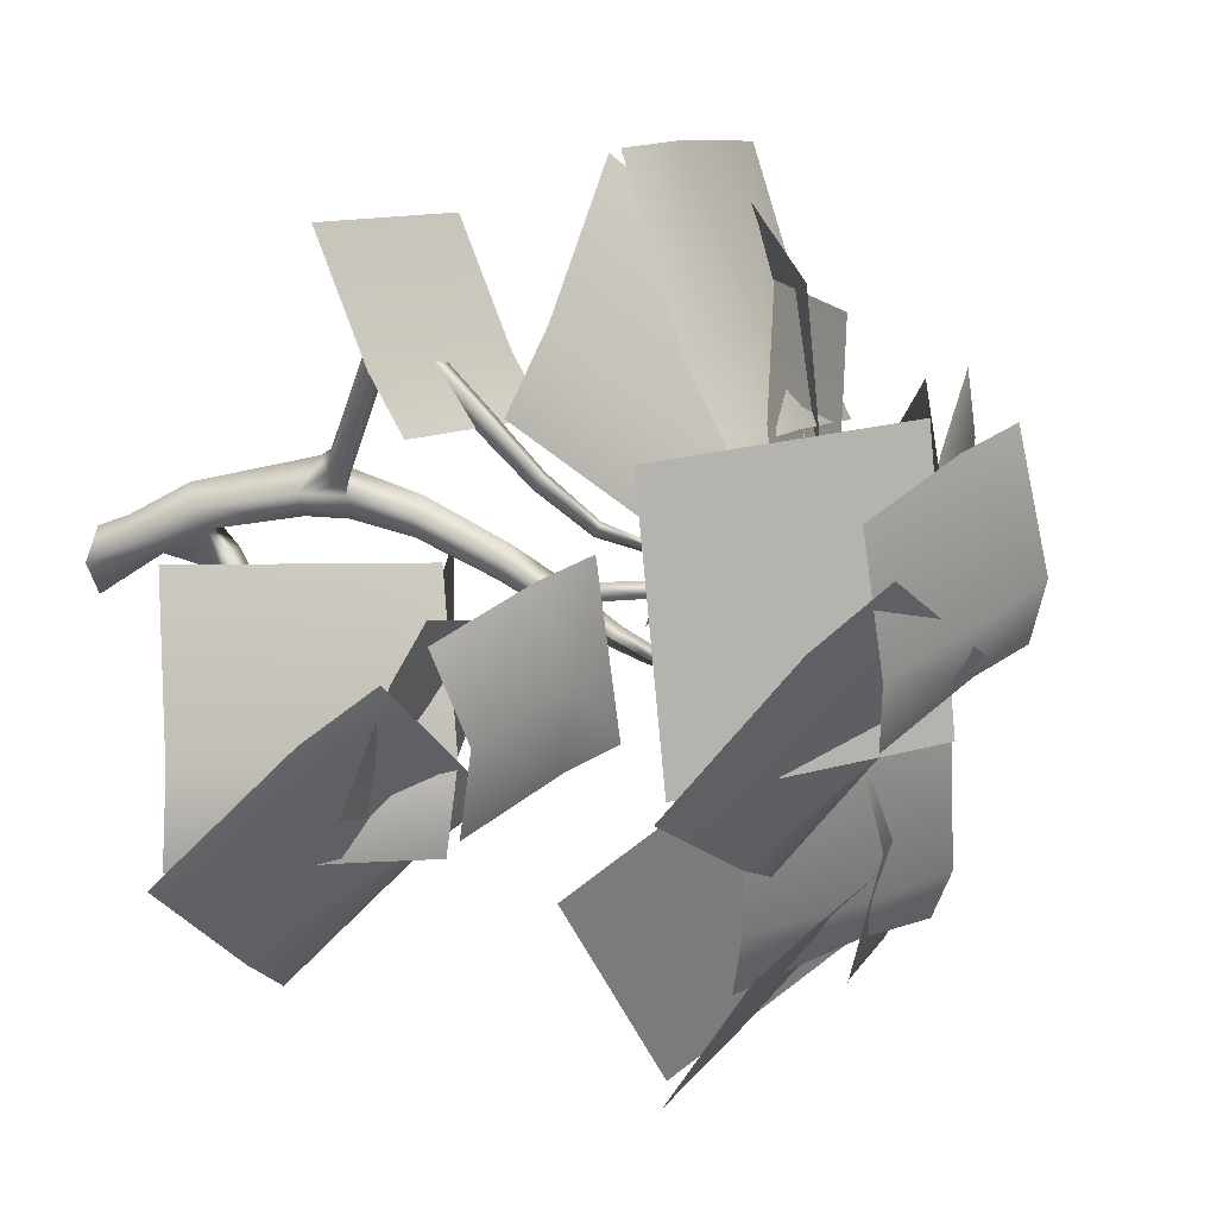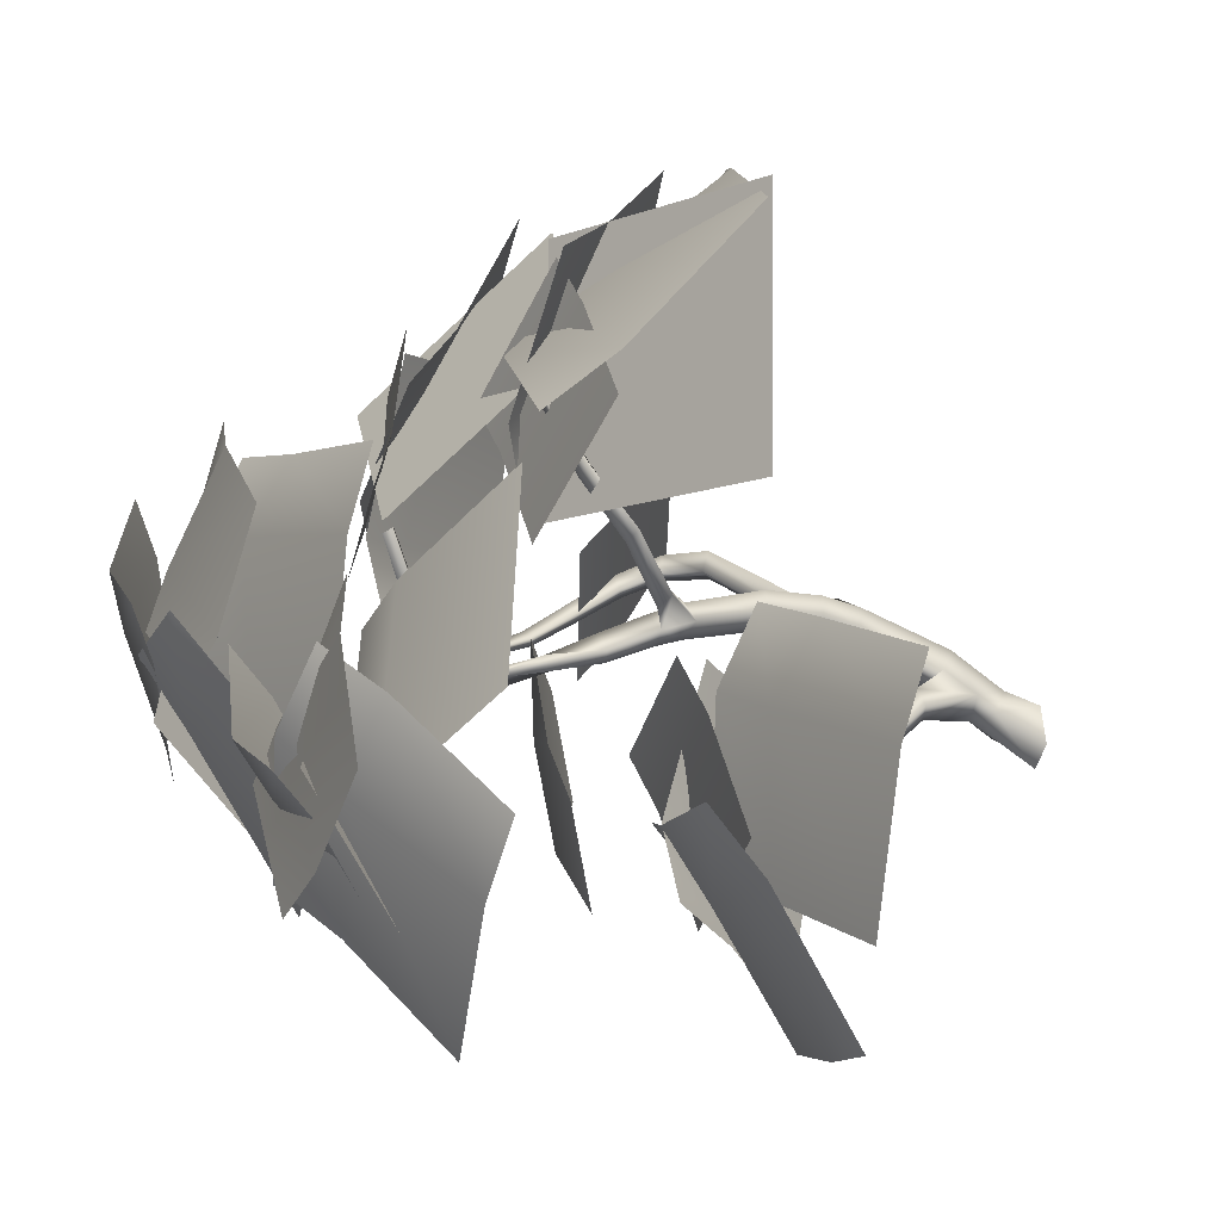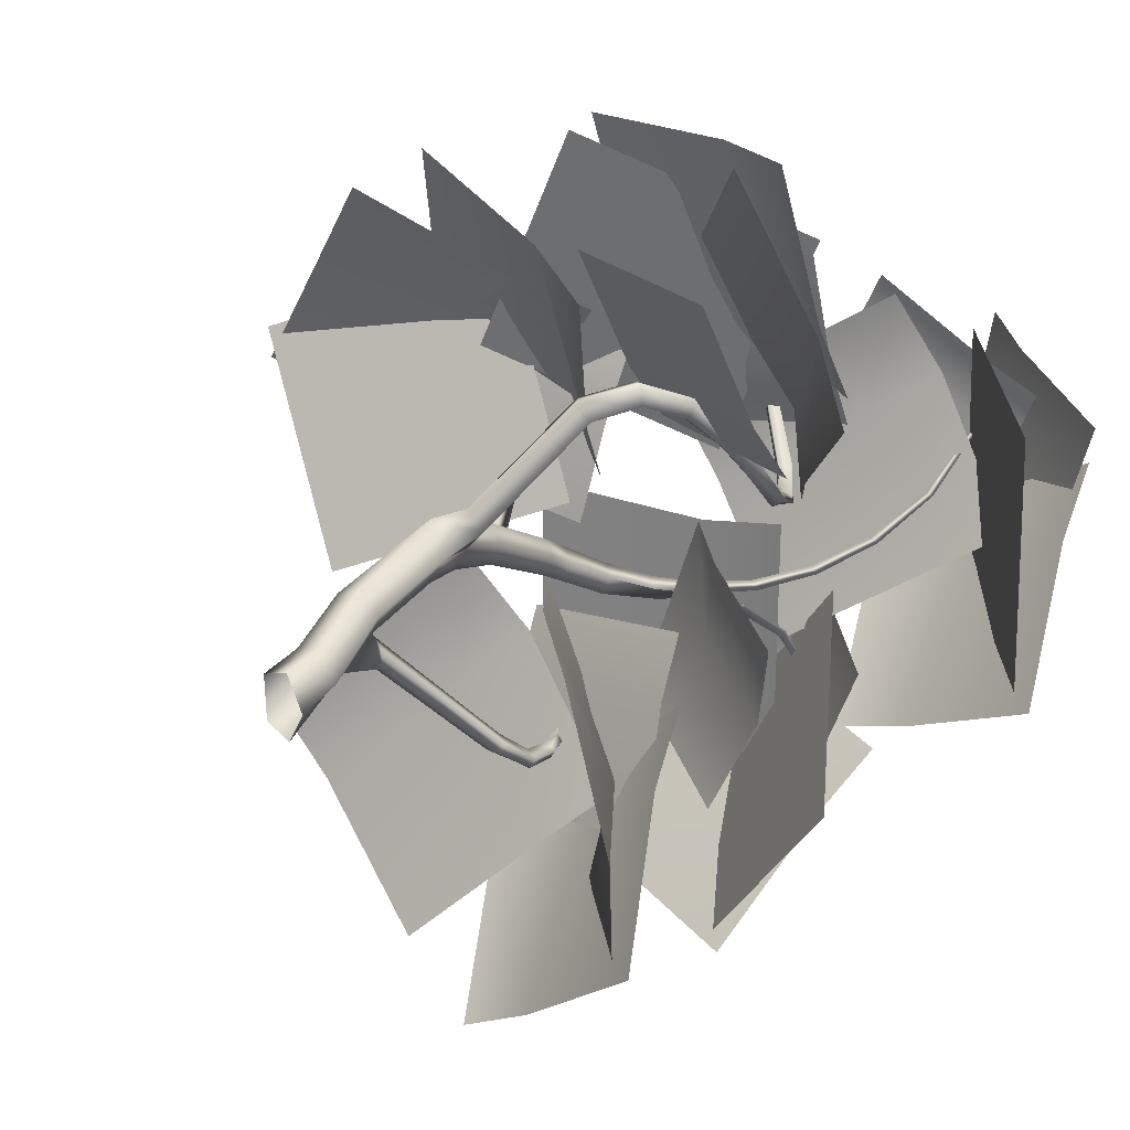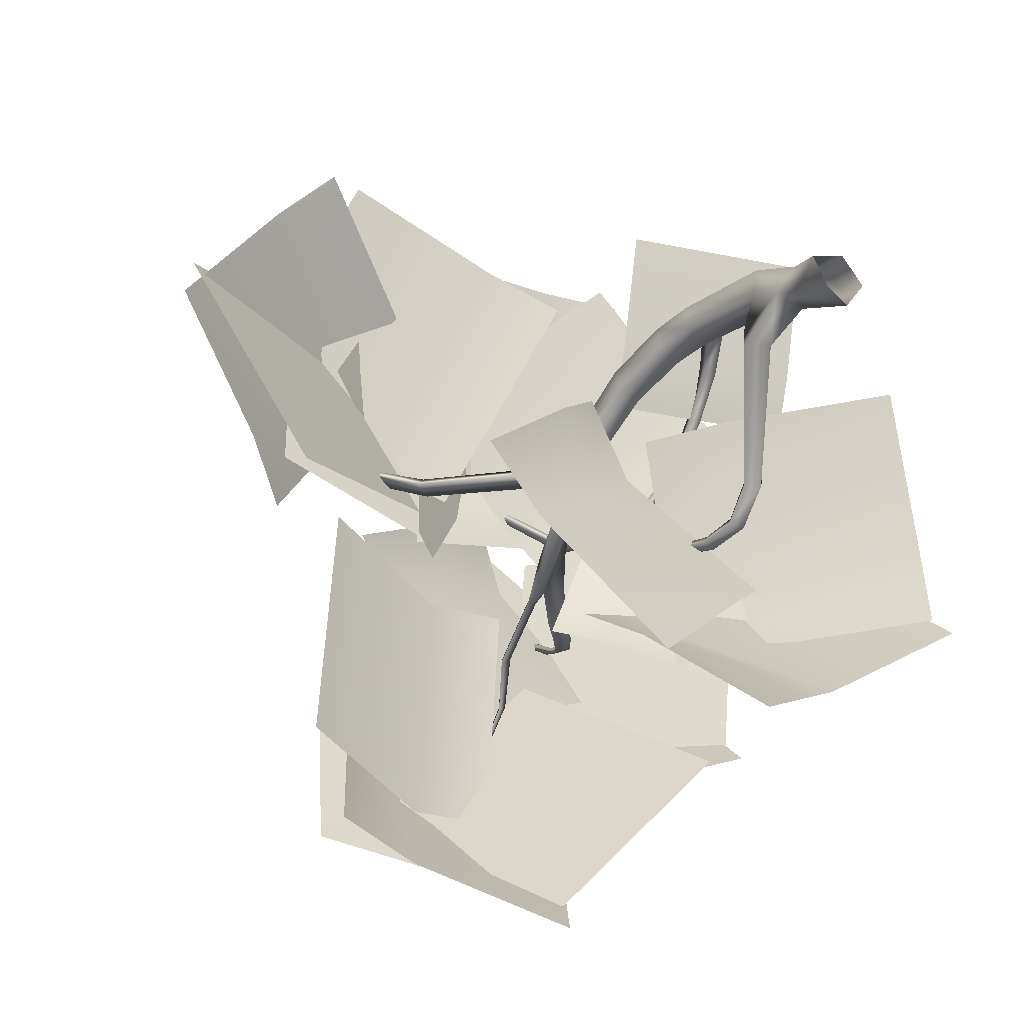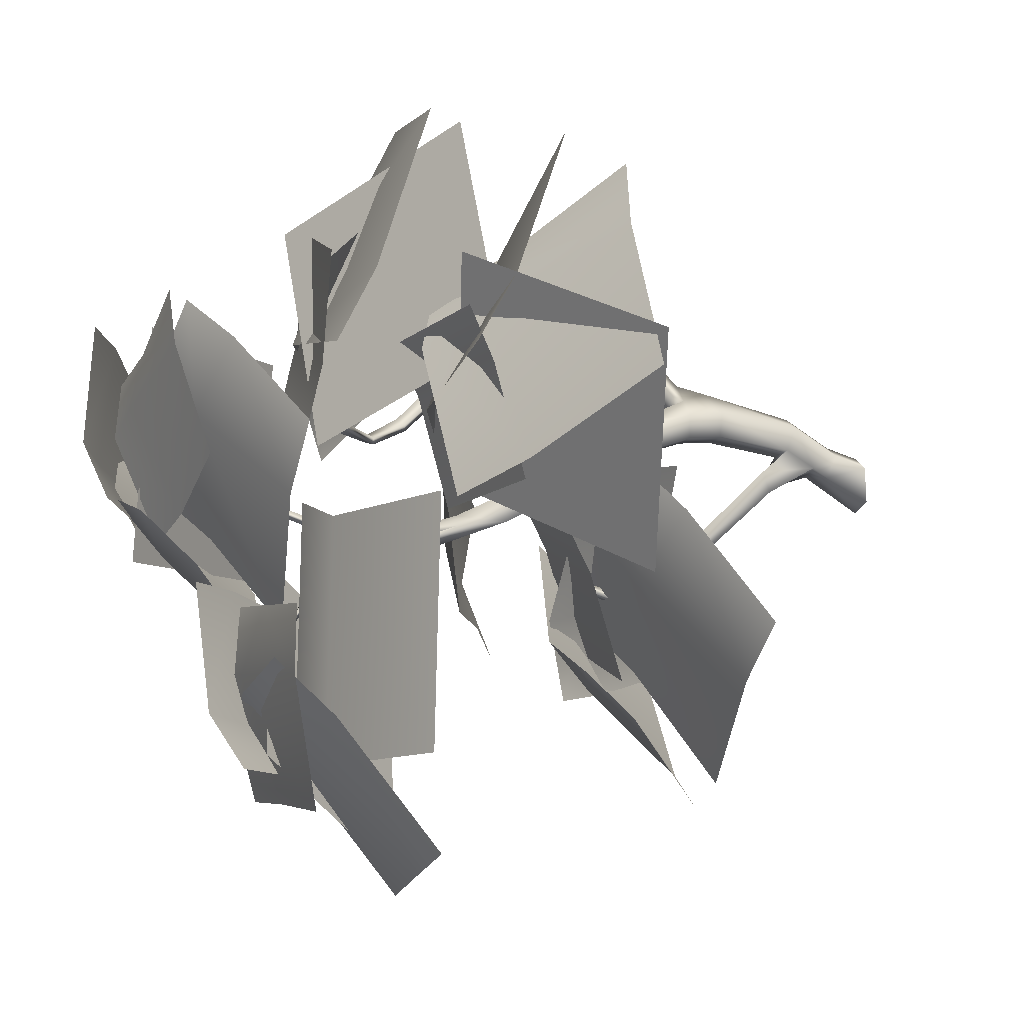
<metadata>
{"format":"obj","ext":"obj","renderer":"f3d","projection":"perspective","resolution":1024,"background":"white","views":[{"elev":9.7,"azim":115.8,"up":"+Z"},{"elev":-41.1,"azim":-100.7,"up":"+Z"},{"elev":22.0,"azim":49.0,"up":"+Z"},{"elev":-35.1,"azim":-24.1,"up":"+Z"},{"elev":-1.5,"azim":-102.2,"up":"+Z"}]}
</metadata>
<code>
g default
v 0.4058 1.308 2.986
v 0.1924 1.266 2.528
v 0.05411 0.9983 3.178
v -0.1593 0.9565 2.721
g polySurface63 pCylinder6
f 1 2 4 3
g default
v 0.256 0.5826 2.509
v 0.3606 0.6384 2.377
v 0.6208 0.6001 2.158
v 0.1568 0.4962 2.401
v 0.2558 0.5687 2.264
v 0.5216 0.5137 2.05
v -0.05844 0.3734 2.171
v 0.05633 0.3993 2.048
v 0.3063 0.3909 1.82
g pCylinder6 polySurface62
f 5 6 9 8
f 6 7 10 9
f 8 9 12 11
f 9 10 13 12
g default
v 0.05829 1.053 2.822
v -0.06856 1.098 2.707
v -0.2405 1.061 2.414
v -0.0402 0.9331 2.892
v -0.1761 0.993 2.784
v -0.339 0.9412 2.483
v -0.2644 0.737 3.052
v -0.375 0.757 2.924
v -0.5632 0.7451 2.643
g pCylinder6 polySurface61
f 14 15 18 17
f 15 16 19 18
f 17 18 21 20
f 18 19 22 21
g default
v 0.3312 0.9446 2.187
v 0.4582 0.9594 2.534
v 0.4346 0.8864 2.152
v 0.5616 0.9011 2.499
v 0.6549 0.807 2.075
v 0.7819 0.8218 2.421
v 0.3947 0.952 2.361
v 0.4975 0.9434 2.324
v 0.7184 0.8641 2.248
g pCylinder6 polySurface64
f 23 29 30 25
f 25 30 31 27
f 30 29 24 26
f 31 30 26 28
g default
v 0.556 1.239 2.729
v 0.3882 1.293 2.75
v 0.04968 1.248 2.731
v 0.555 1.159 2.879
v 0.3876 1.23 2.907
v 0.04871 1.168 2.881
v 0.5541 1.051 3.2
v 0.3857 1.074 3.208
v 0.04773 1.06 3.201
g pCylinder6 polySurface60
f 32 33 36 35
f 33 34 37 36
f 35 36 39 38
f 36 37 40 39
g default
v -0.192 1.043 2.884
v 0.05476 1.002 2.444
v -0.5535 0.7338 2.711
v -0.3067 0.6921 2.271
g pCylinder6 polySurface59
f 41 42 44 43
g default
v 0.4626 1.22 2.51
v 0.3817 1.277 2.657
v 0.1509 1.248 2.908
v 0.5677 1.121 2.599
v 0.4944 1.194 2.751
v 0.256 1.149 2.997
v 0.8008 0.9706 2.792
v 0.7061 0.9991 2.931
v 0.489 0.9985 3.19
g pCylinder6 polySurface58
f 45 46 49 48
f 46 47 50 49
f 48 49 52 51
f 49 50 53 52
g default
v 0.1203 1.025 2.504
v -0.02481 1.081 2.59
v -0.3462 1.042 2.7
v 0.1742 0.9384 2.64
v 0.03255 1.011 2.733
v -0.2923 0.9559 2.836
v 0.2924 0.8156 2.932
v 0.141 0.8415 3.006
v -0.1742 0.8331 3.128
g pCylinder6 polySurface57
f 54 55 58 57
f 55 56 59 58
f 57 58 61 60
f 58 59 62 61
g default
v 0.3583 1.275 2.418
v 0.3373 1.292 1.912
v 0.1824 1.236 2.386
v 0.1614 1.254 1.88
v -0.1028 1.066 2.43
v -0.1237 1.083 1.924
g pCylinder6 polySurface56
f 63 64 66 65
f 65 66 68 67
g default
v 0.5323 1.615 2.294
v 0.5562 1.574 2.798
v 0.9307 1.306 2.25
v 0.9545 1.264 2.754
g pCylinder6 polySurface53
f 69 70 72 71
g default
v 0.3471 1.611 2.4
v 0.5158 1.657 2.43
v 0.817 1.619 2.588
v 0.3937 1.492 2.288
v 0.5665 1.552 2.308
v 0.8637 1.5 2.477
v 0.4992 1.296 2.034
v 0.6607 1.316 2.084
v 0.9692 1.304 2.222
g pCylinder6 polySurface52
f 73 74 77 76
f 74 75 78 77
f 76 77 80 79
f 77 78 81 80
g default
v 0.4112 1.513 2.844
v 0.4889 1.569 2.695
v 0.7031 1.53 2.431
v 0.2935 1.427 2.757
v 0.3648 1.499 2.604
v 0.5854 1.444 2.344
v 0.03864 1.304 2.572
v 0.1281 1.33 2.43
v 0.3305 1.321 2.159
g pCylinder6 polySurface51
f 82 83 86 85
f 83 84 87 86
f 85 86 89 88
f 86 87 90 89
g default
v 0.03629 1.373 2.105
v 0.1888 1.419 2.026
v 0.5237 1.381 1.967
v 0.005434 1.254 1.988
v 0.1546 1.314 1.899
v 0.4928 1.262 1.851
v -0.06622 1.058 1.722
v 0.09224 1.078 1.663
v 0.4212 1.066 1.585
g pCylinder6 polySurface55
f 91 92 95 94
f 92 93 96 95
f 94 95 98 97
f 95 96 99 98
g default
v 0.1189 1.377 1.908
v 0.4453 1.336 2.293
v 0.4074 1.068 1.63
v 0.7339 1.026 2.015
g pCylinder6 polySurface54
f 100 101 103 102
g default
v 0.5024 1.296 2.654
v 0.1634 1.288 2.579
v 0.4783 1.272 2.766
v 0.1393 1.264 2.691
v 0.4284 1.261 2.992
v 0.08948 1.253 2.917
g pCylinder6 polySurface48
f 104 105 107 106
f 106 107 109 108
g default
v 0.3805 1.408 2.198
v 0.3704 1.439 2.059
v 0.3741 1.37 1.792
v 0.2494 1.37 2.204
v 0.2367 1.415 2.063
v 0.243 1.332 1.798
v -0.02061 1.336 2.211
v -0.02593 1.341 2.074
v -0.02703 1.298 1.805
g pCylinder6 polySurface47
f 110 111 114 113
f 111 112 115 114
f 113 114 117 116
f 114 115 118 117
g default
v 0.2768 0.7272 2.377
v 0.6414 0.7419 2.435
v 0.2962 0.6689 2.269
v 0.6608 0.6837 2.327
v 0.3359 0.5896 2.039
v 0.7005 0.6043 2.097
g pCylinder6 polySurface46
f 119 120 122 121
f 121 122 124 123
g default
v 0.4789 0.6851 1.992
v 0.4878 0.7144 2.167
v 0.407 0.6433 2.491
v 0.6011 0.5675 2
v 0.621 0.6113 2.177
v 0.5292 0.5258 2.499
v 0.8785 0.3756 2.023
v 0.8677 0.3791 2.193
v 0.8066 0.3338 2.523
g pCylinder6 polySurface50
f 125 126 129 128
f 126 127 130 129
f 128 129 132 131
f 129 130 133 132
g default
v 0.2771 0.6809 2.06
v 0.437 0.7266 2.122
v 0.7029 0.689 2.334
v 0.3439 0.5614 1.96
v 0.5098 0.6214 2.012
v 0.7698 0.5695 2.234
v 0.4956 0.3653 1.73
v 0.6447 0.3853 1.809
v 0.9214 0.3734 2.004
g pCylinder6 polySurface49
f 134 135 138 137
f 135 136 139 138
f 137 138 141 140
f 138 139 142 141
g default
v 0.3725 1.679 2.426
v 0.4271 1.726 2.542
v 0.5027 1.698 2.793
v 0.486 1.627 2.389
v 0.5444 1.687 2.503
v 0.6162 1.646 2.755
v 0.7242 1.563 2.307
v 0.7721 1.586 2.427
v 0.8544 1.582 2.673
g pCylinder6 polySurface45
f 143 144 147 146
f 144 145 148 147
f 146 147 150 149
f 147 148 151 150
g default
v 0.8267 0.8091 2.754
v 0.455 0.8696 2.757
v 0.8159 0.7381 2.858
v 0.4441 0.7986 2.861
v 0.8001 0.6314 3.085
v 0.4284 0.692 3.088
g pCylinder6 polySurface44
f 152 153 155 154
f 154 155 157 156
g default
v 0.6716 1.631 2.679
v 0.6057 1.649 2.561
v 0.5059 1.562 2.334
v 0.5625 1.593 2.739
v 0.493 1.624 2.62
v 0.3969 1.524 2.394
v 0.3337 1.556 2.856
v 0.2742 1.549 2.74
v 0.1681 1.487 2.511
g pCylinder6 polySurface43
f 158 159 162 161
f 159 160 163 162
f 161 162 165 164
f 162 163 166 165
g default
v 0.0972 1.425 1.882
v 0.1673 1.488 1.989
v 0.2448 1.508 2.253
v 0.1994 1.337 1.861
v 0.2765 1.411 1.963
v 0.347 1.419 2.232
v 0.4248 1.195 1.803
v 0.4824 1.237 1.92
v 0.5724 1.278 2.174
g pCylinder6 polySurface42
f 167 168 171 170
f 168 169 172 171
f 170 171 174 173
f 171 172 175 174
g default
v -0.2496 1.039 2.777
v 0.08351 1.124 2.729
v -0.2532 0.9928 2.67
v 0.07988 1.078 2.622
v -0.2708 0.9355 2.446
v 0.06227 1.021 2.398
g pCylinder6 polySurface41
f 176 177 179 178
f 178 179 181 180
g default
v 0.5053 0.003996 2.406
v 0.4406 0.003996 2.505
v 0.5452 0.003996 2.467
v 0.5571 1.579 2.587
v 0.5689 1.58 2.59
v 0.5543 1.584 2.577
v 0.5053 0.003996 2.528
v 0.4859 0.1277 2.485
v 0.5583 1.46 2.482
v 0.5839 1.452 2.497
v 0.5647 1.453 2.498
v 0.5268 1.345 2.411
v 0.5569 1.333 2.423
v 0.536 1.337 2.428
v 0.4739 1.238 2.365
v 0.5082 1.223 2.375
v 0.4863 1.229 2.384
v 0.4133 1.138 2.343
v 0.4526 1.123 2.352
v 0.4297 1.131 2.364
v 0.3571 1.038 2.343
v 0.4013 1.03 2.353
v 0.3769 1.04 2.367
v 0.2879 0.849 2.38
v 0.3246 0.8457 2.38
v 0.3374 0.8556 2.413
v 0.3085 0.8649 2.432
v 0.276 0.754 2.43
v 0.316 0.7546 2.427
v 0.3308 0.767 2.461
v 0.3 0.7741 2.485
v 0.2969 0.5573 2.576
v 0.3049 0.5503 2.531
v 0.3496 0.5575 2.522
v 0.3694 0.5689 2.561
v 0.3368 0.5688 2.595
v 0.333 0.4393 2.612
v 0.3385 0.4382 2.563
v 0.3855 0.4479 2.552
v 0.409 0.455 2.595
v 0.3842 0.4388 2.645
v 0.4171 0.1749 2.593
v 0.4157 0.1928 2.542
v 0.4679 0.2054 2.529
v 0.5016 0.1953 2.572
v 0.4701 0.1764 2.612
v 0.2699 0.713 2.496
v 0.3208 0.7041 2.454
v 0.3368 0.7169 2.489
v 0.3053 0.7224 2.515
v 0.1819 0.7808 2.397
v 0.1592 0.7698 2.429
v 0.2802 0.6897 2.465
v 0.1566 0.758 2.409
v -0.009596 0.8496 2.397
v 0.00145 0.8531 2.416
v 0.01646 0.8679 2.387
v -0.08379 0.954 2.467
v -0.07047 0.9475 2.478
v -0.05572 0.9623 2.454
v -0.1057 1.055 2.655
v -0.09925 1.049 2.664
v -0.08179 1.061 2.65
v 0.3599 0.3583 2.618
v 0.3633 0.3626 2.567
v 0.4118 0.3734 2.556
v 0.4385 0.3759 2.6
v 0.3899 0.3946 2.661
v 0.4261 0.4682 2.618
v 0.395 0.4607 2.655
v 0.431 0.4406 2.68
v 0.4612 0.4491 2.641
v 0.5262 0.6066 2.867
v 0.5534 0.5843 2.874
v 0.5742 0.5942 2.837
v 0.5477 0.6152 2.832
v 0.5822 0.6868 2.892
v 0.6105 0.672 2.899
v 0.6186 0.6712 2.859
v 0.5913 0.6856 2.854
v 0.6177 0.7738 2.856
v 0.6456 0.7668 2.859
v 0.6436 0.7551 2.824
v 0.6169 0.7622 2.822
v 0.6305 0.863 2.778
v 0.6544 0.8595 2.776
v 0.6465 0.8431 2.748
v 0.6238 0.8472 2.752
v 0.6218 0.9512 2.687
v 0.6401 0.9487 2.68
v 0.6267 0.932 2.658
v 0.6094 0.9351 2.667
v 0.5925 1.035 2.61
v 0.6039 1.034 2.598
v 0.585 1.018 2.583
v 0.5744 1.02 2.596
v 0.5424 1.114 2.57
v 0.5448 1.115 2.556
v 0.5233 1.099 2.55
v 0.5218 1.098 2.565
v 0.4712 1.186 2.587
v 0.4639 1.189 2.574
v 0.4456 1.17 2.577
v 0.4537 1.167 2.591
v 0.3733 1.247 2.667
v 0.3662 1.25 2.658
v 0.3505 1.234 2.661
v 0.3593 1.23 2.671
v 0.3087 0.9525 2.37
v 0.3615 0.9418 2.375
v 0.335 0.9521 2.391
v 0.3498 1.065 2.33
v 0.3317 1.056 2.335
v 0.3226 0.9867 2.33
v 0.3253 1.051 2.316
v 0.3281 1.194 2.249
v 0.3319 1.198 2.264
v 0.3489 1.195 2.266
v 0.3595 1.277 2.184
v 0.3612 1.282 2.196
v 0.3749 1.28 2.199
v 0.3472 1.339 2.105
v 0.3461 1.345 2.113
v 0.357 1.348 2.114
v 0.4424 0.07088 2.532
v 0.5048 0.07088 2.552
v 0.5434 0.07088 2.499
v 0.4303 0.127 2.504
v 0.4225 0.2471 2.494
v 0.4512 0.2348 2.488
v 0.4142 0.2336 2.449
v 0.547 0.4267 2.285
v 0.5021 0.4204 2.26
v 0.5152 0.4381 2.289
v 0.5429 0.4971 2.23
v 0.5033 0.4872 2.214
v 0.5157 0.5013 2.24
v 0.5134 0.5668 2.215
v 0.481 0.5555 2.206
v 0.494 0.5626 2.229
v 0.4773 0.635 2.227
v 0.4576 0.6269 2.231
v 0.4724 0.6275 2.247
v 0.4682 0.2246 2.458
v 0.5387 0.4155 2.269
v 0.5359 0.4881 2.215
v 0.5068 0.562 2.201
v 0.4512 0.08858 2.483
v 0.46 -0.006717 2.43
g pCylinder6 polySurface40
f 329 330 183 306
f 183 188 307 306
f 188 184 308 307
f 184 182 189 308
f 187 185 186
f 223 224 309 306
f 225 226 308 189
f 226 227 307 308
f 227 223 306 307
f 187 186 191 190
f 186 185 192 191
f 185 187 190 192
f 190 191 194 193
f 191 192 195 194
f 192 190 193 195
f 193 194 197 196
f 194 195 198 197
f 195 193 196 198
f 196 197 200 199
f 197 198 201 200
f 198 196 199 201
f 199 200 203 202
f 200 201 204 203
f 201 199 202 204
f 290 295 205
f 295 202 206 205
f 202 291 207 206
f 291 292 208 207
f 292 290 205 208
f 205 206 210 209
f 206 207 211 210
f 207 208 212 211
f 208 205 209 212
f 228 234 214 213
f 234 229 215 214
f 229 230 216 215
f 230 231 217 216
f 231 228 213 217
f 213 214 219 218
f 214 215 220 219
f 215 216 221 220
f 216 217 222 221
f 217 213 218 222
f 245 246 224 223
f 246 247 225 224
f 247 248 226 225
f 248 249 227 226
f 249 245 223 227
f 242 243 244
f 209 210 229 234
f 210 211 230 229
f 211 212 231 230
f 212 209 228 231
f 209 234 235 232
f 235 234 228 233
f 228 209 232 233
f 232 235 236 238
f 235 233 237 236
f 233 232 238 237
f 238 236 239 241
f 236 237 240 239
f 237 238 241 240
f 241 239 242 244
f 239 240 243 242
f 240 241 244 243
f 218 219 246 245
f 219 220 247 246
f 220 221 248 247
f 287 288 289 286
f 221 222 251 250
f 222 249 252 251
f 249 248 253 252
f 248 221 250 253
f 251 252 255 254
f 252 253 256 255
f 253 250 257 256
f 250 251 254 257
f 254 255 259 258
f 255 256 260 259
f 256 257 261 260
f 257 254 258 261
f 258 259 263 262
f 259 260 264 263
f 260 261 265 264
f 261 258 262 265
f 262 263 267 266
f 263 264 268 267
f 264 265 269 268
f 265 262 266 269
f 266 267 271 270
f 267 268 272 271
f 268 269 273 272
f 269 266 270 273
f 270 271 275 274
f 271 272 276 275
f 272 273 277 276
f 273 270 274 277
f 274 275 279 278
f 275 276 280 279
f 276 277 281 280
f 277 274 278 281
f 278 279 283 282
f 279 280 284 283
f 280 281 285 284
f 281 278 282 285
f 282 283 287 286
f 283 284 288 287
f 284 285 289 288
f 285 282 286 289
f 245 249 222 218
f 305 303 304
f 202 203 291
f 203 204 292 291
f 204 202 290 292
f 296 295 290 294
f 290 202 293 294
f 202 295 296 293
f 293 296 297 299
f 296 294 298 297
f 294 293 299 298
f 299 297 300 302
f 297 298 301 300
f 298 299 302 301
f 302 300 303 305
f 300 301 304 303
f 301 302 305 304
f 306 309 329
f 224 225 311 310
f 309 224 310 312
f 312 310 315 314
f 310 311 313 315
f 314 315 318 317
f 315 313 316 318
f 317 318 321 320
f 318 316 319 321
f 320 321 324 323
f 321 319 322 324
f 324 322 323
f 225 189 325 311
f 325 189 309 312
f 311 325 326 313
f 325 312 314 326
f 313 326 327 316
f 326 314 317 327
f 316 327 328 319
f 327 317 320 328
f 319 328 322
f 328 320 323 322
f 329 309 189
f 182 330 329 189

</code>
